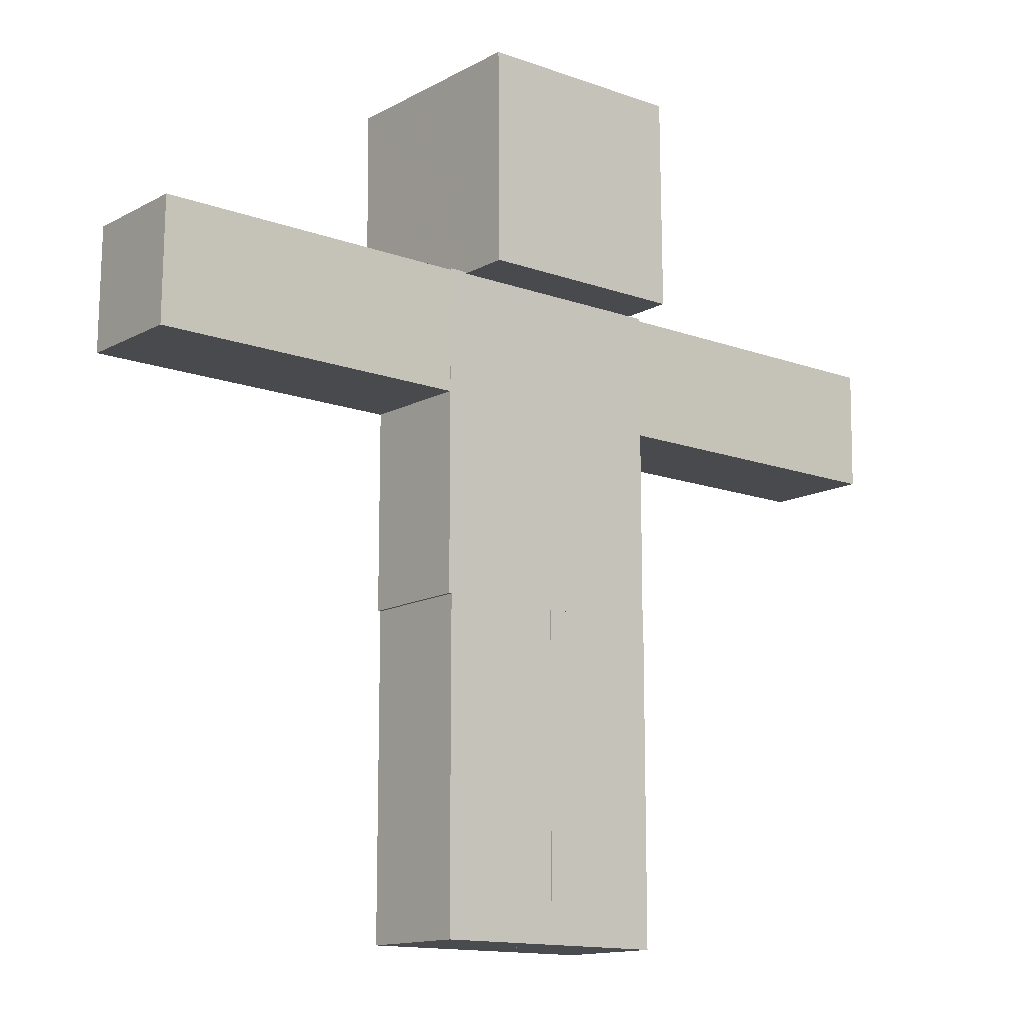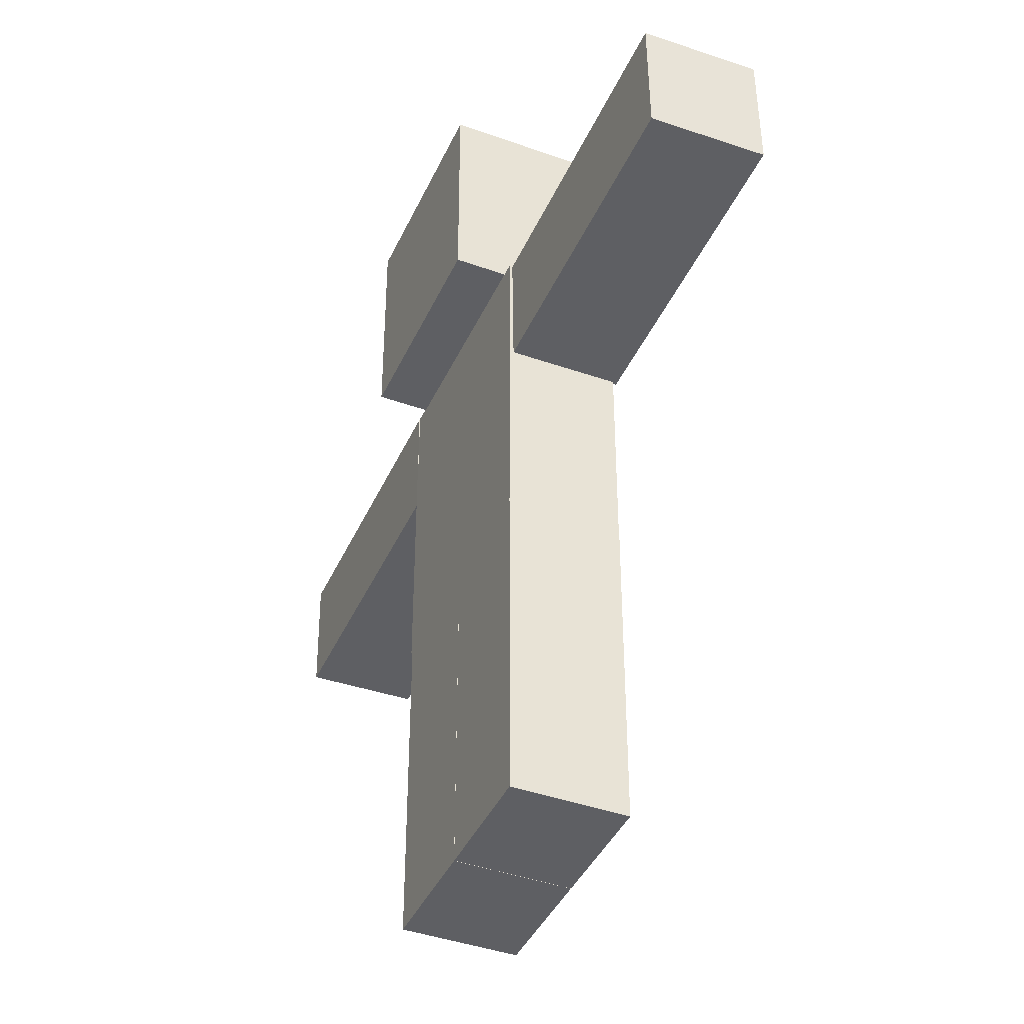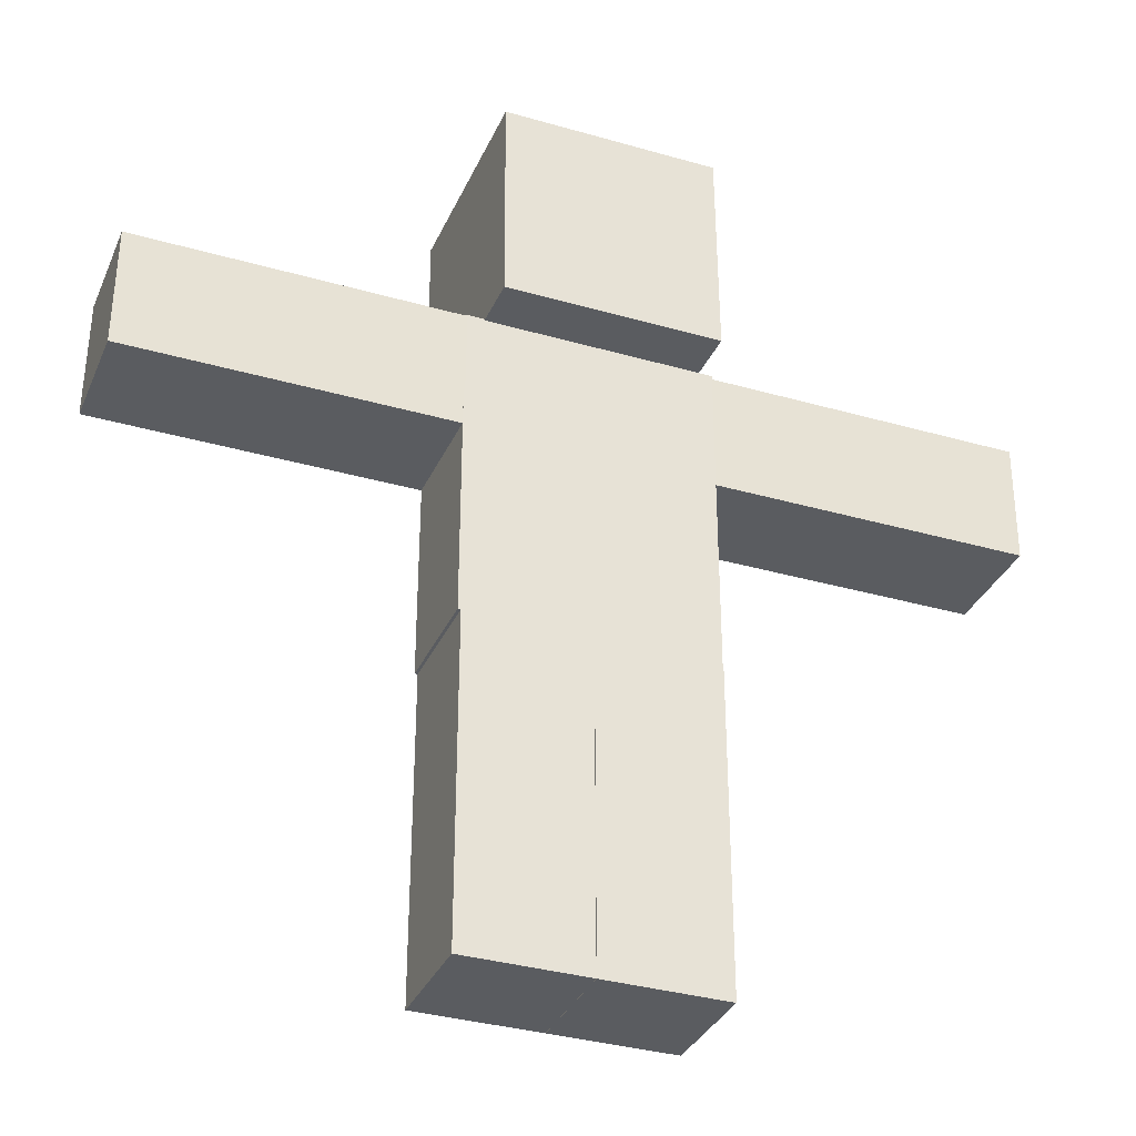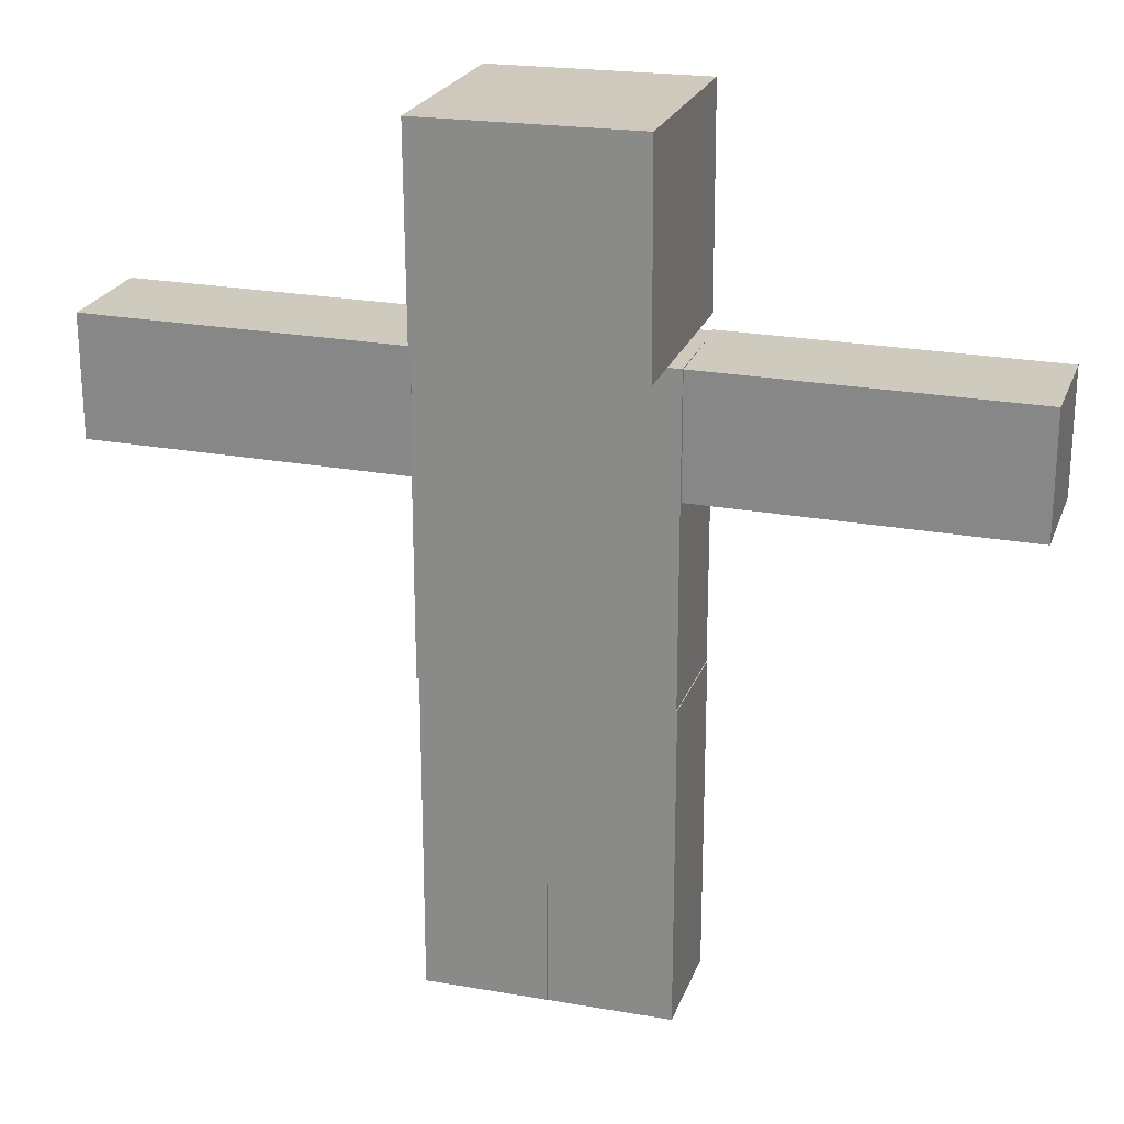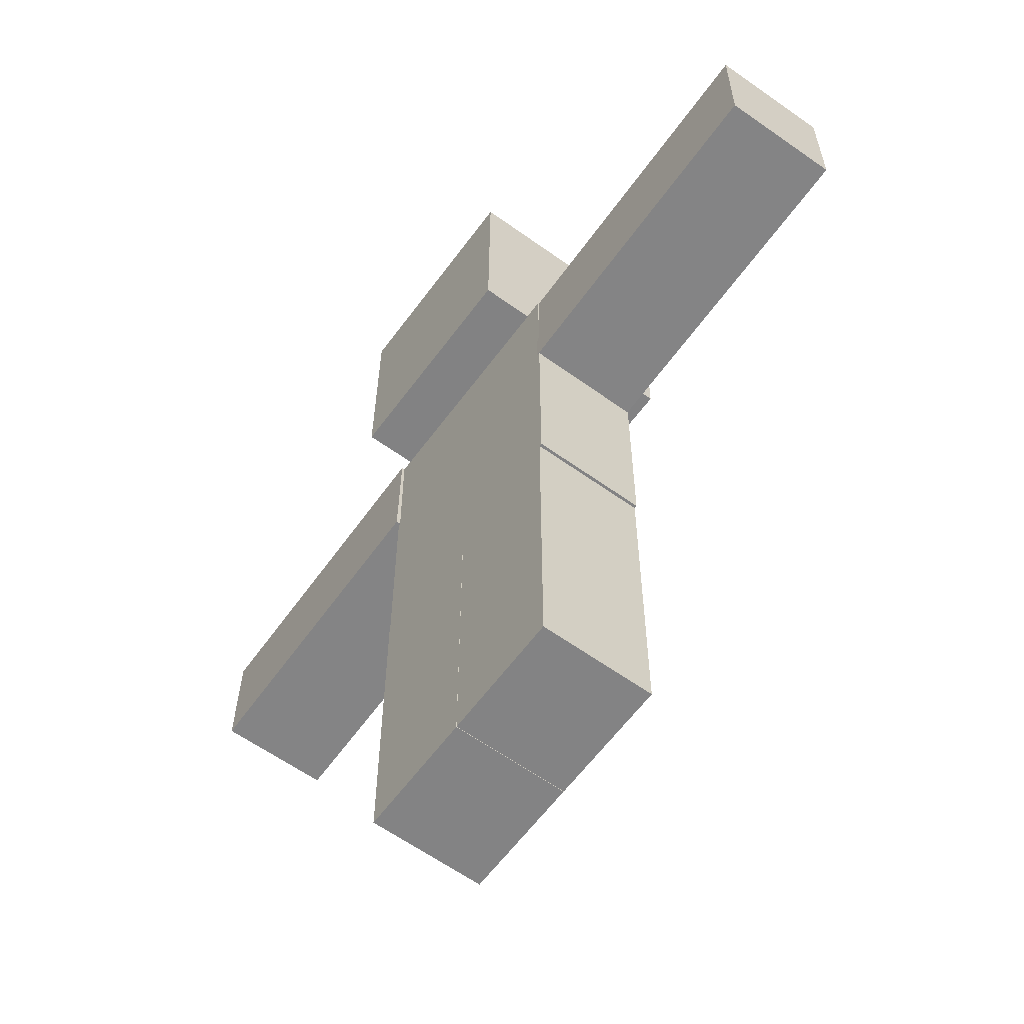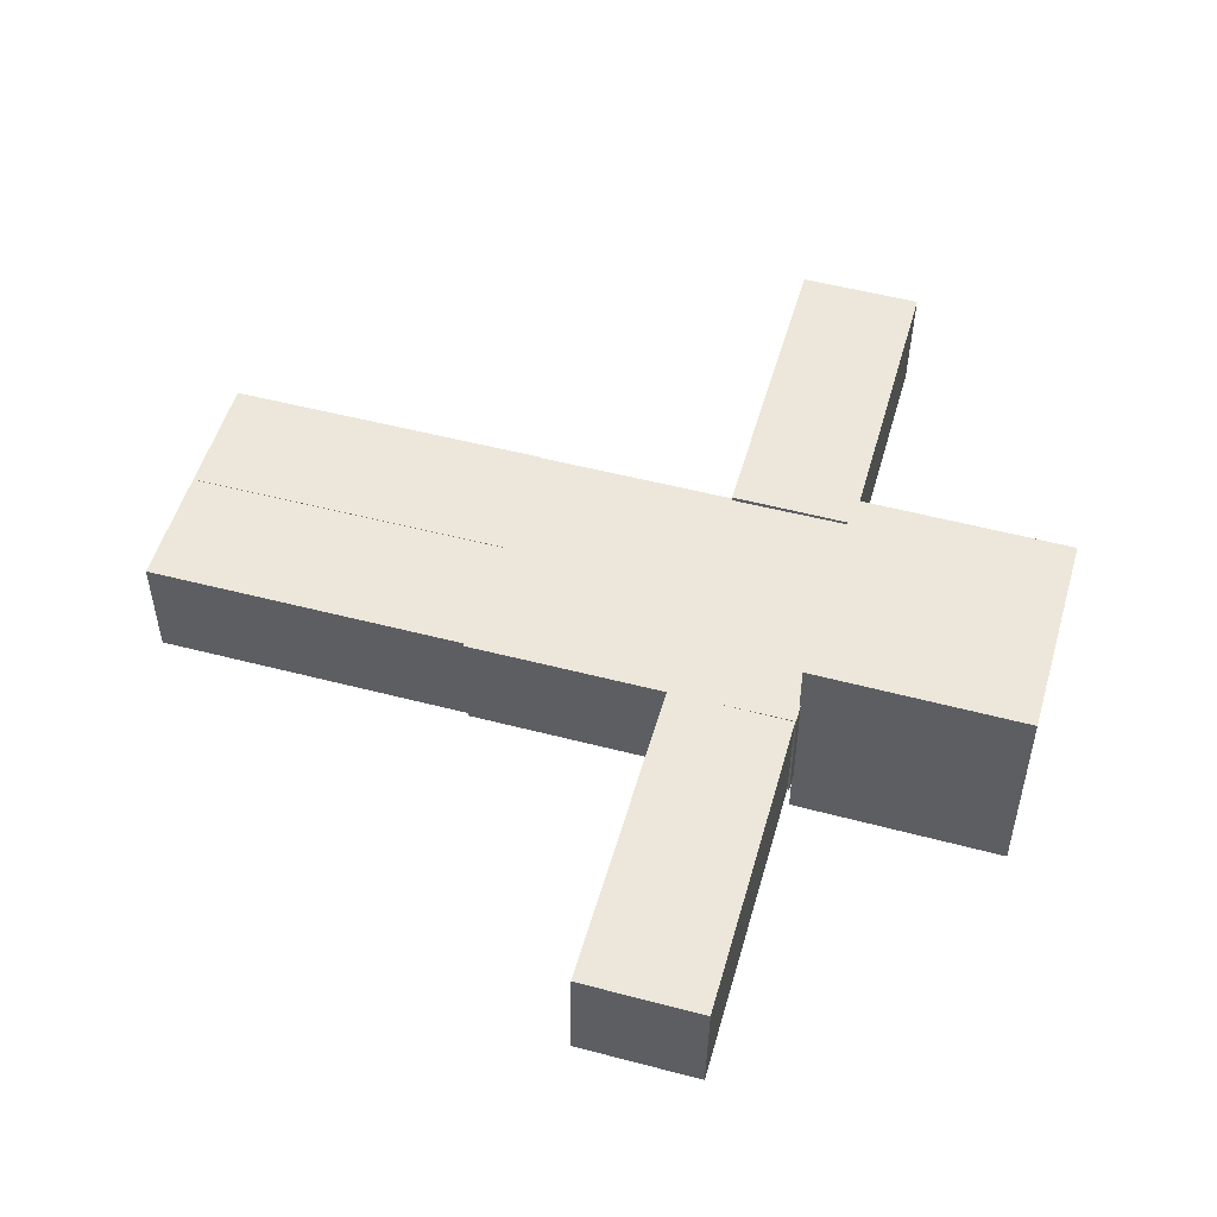
<metadata>
{"format":"obj","ext":"obj","renderer":"f3d","projection":"perspective","resolution":1024,"background":"white","views":[{"elev":-13.7,"azim":140.4,"up":"+Y"},{"elev":-41.6,"azim":-113.4,"up":"+Y"},{"elev":-34.1,"azim":158.3,"up":"+Y"},{"elev":22.5,"azim":-163.3,"up":"+Y"},{"elev":-61.1,"azim":53.8,"up":"+Y"},{"elev":51.7,"azim":105.8,"up":"+Z"}]}
</metadata>
<code>
o Cube.001
v -0.2452 1.427 0.1208
v -0.2444 1.177 0.1234
v -0.2416 1.175 -0.1061
v -0.2424 1.425 -0.1087
v -0.9039 1.425 0.1128
v -0.9032 1.175 0.1155
v -0.9004 1.173 -0.114
v -0.9012 1.423 -0.1166
v -0.2506 0.7694 0.1148
v -0.000581 0.7694 0.1148
v -0.000581 0.7694 -0.1148
v -0.2506 0.7694 -0.1148
v -0.2506 0.1106 0.1148
v -0.000581 0.1106 0.1148
v -0.000581 0.1106 -0.1148
v -0.2506 0.1106 -0.1148
v 9.9e-05 0.7694 0.1148
v 0.2501 0.7694 0.1148
v 0.2501 0.7694 -0.1148
v 9.9e-05 0.7694 -0.1148
v 9.9e-05 0.1106 0.1148
v 0.2501 0.1106 0.1148
v 0.2501 0.1106 -0.1148
v 9.9e-05 0.1106 -0.1148
v 0.9089 1.427 0.1208
v 0.9097 1.177 0.1234
v 0.9124 1.175 -0.1061
v 0.9117 1.425 -0.1087
v 0.2501 1.425 0.1128
v 0.2509 1.175 0.1155
v 0.2536 1.173 -0.114
v 0.2529 1.423 -0.1166
v -0.249 1.427 0.1148
v 0.256 1.427 0.1148
v 0.256 1.427 -0.1148
v -0.249 1.427 -0.1148
v -0.249 0.7681 0.1148
v 0.256 0.7681 0.1148
v 0.256 0.7681 -0.1148
v -0.249 0.7681 -0.1148
v 0.2185 1.424 -0.22
v 0.2214 1.864 -0.22
v 0.2214 1.864 0.22
v 0.2185 1.424 0.22
v -0.2214 1.427 -0.22
v -0.2185 1.867 -0.22
v -0.2185 1.867 0.22
v -0.2214 1.427 0.22
v 0.2185 1.424 -0.22
v 0.2214 1.864 -0.22
v 0.2214 1.864 0.22
v 0.2185 1.424 0.22
f 1 2 3 4
f 5 8 7 6
f 1 5 6 2
f 2 6 7 3
f 3 7 8 4
f 5 1 4 8
f 9 10 11 12
f 13 16 15 14
f 9 13 14 10
f 10 14 15 11
f 11 15 16 12
f 13 9 12 16
f 17 18 19 20
f 21 24 23 22
f 17 21 22 18
f 18 22 23 19
f 19 23 24 20
f 21 17 20 24
f 25 26 27 28
f 29 32 31 30
f 25 29 30 26
f 26 30 31 27
f 27 31 32 28
f 29 25 28 32
f 33 34 35 36
f 37 40 39 38
f 33 37 38 34
f 34 38 39 35
f 35 39 40 36
f 37 33 36 40
f 43 44 52 51
f 45 48 47 46
f 41 45 46 42
f 42 46 47 43
f 43 47 48 44
f 45 41 44 48
f 49 50 51 52
f 44 41 49 52
f 42 43 51 50
f 41 42 50 49

</code>
